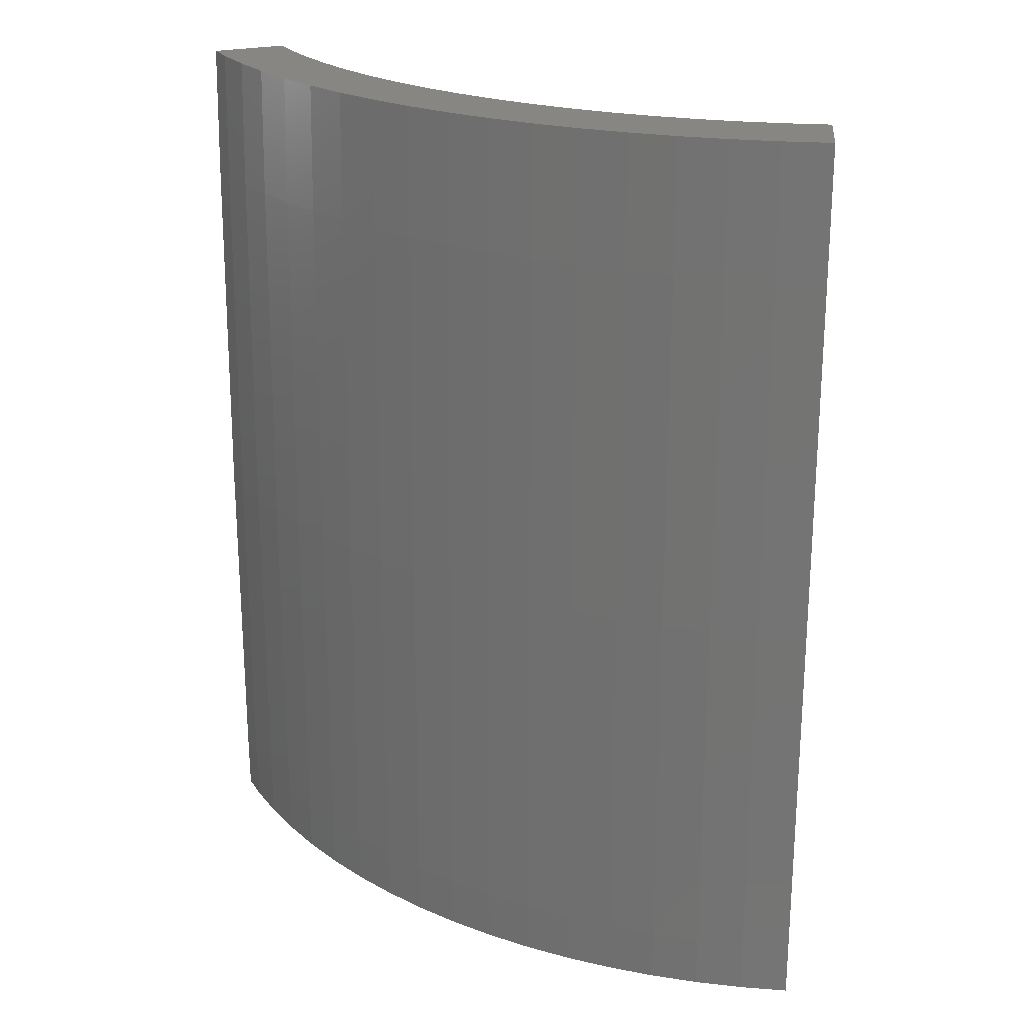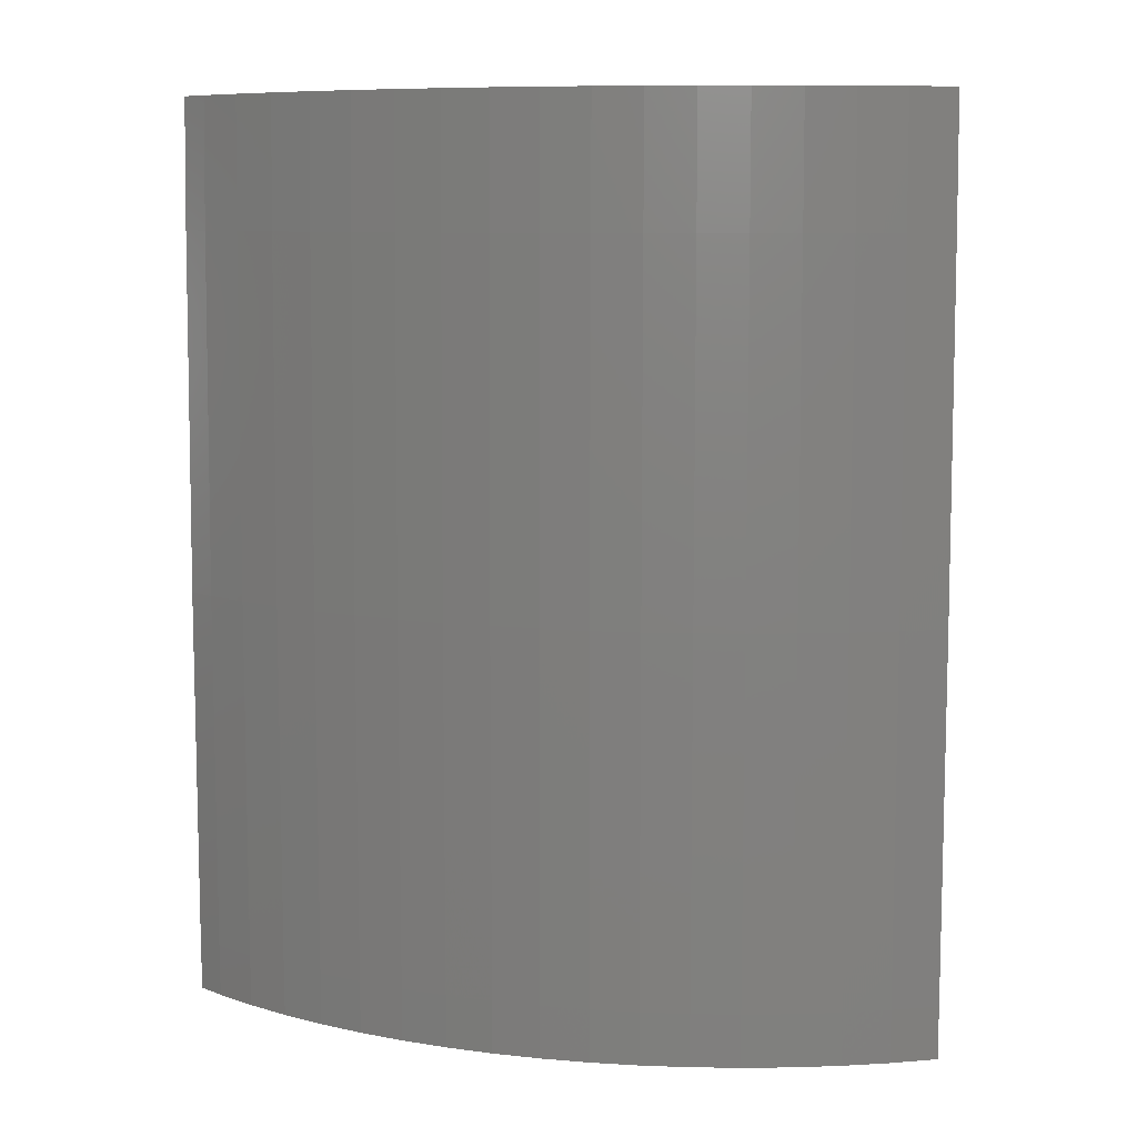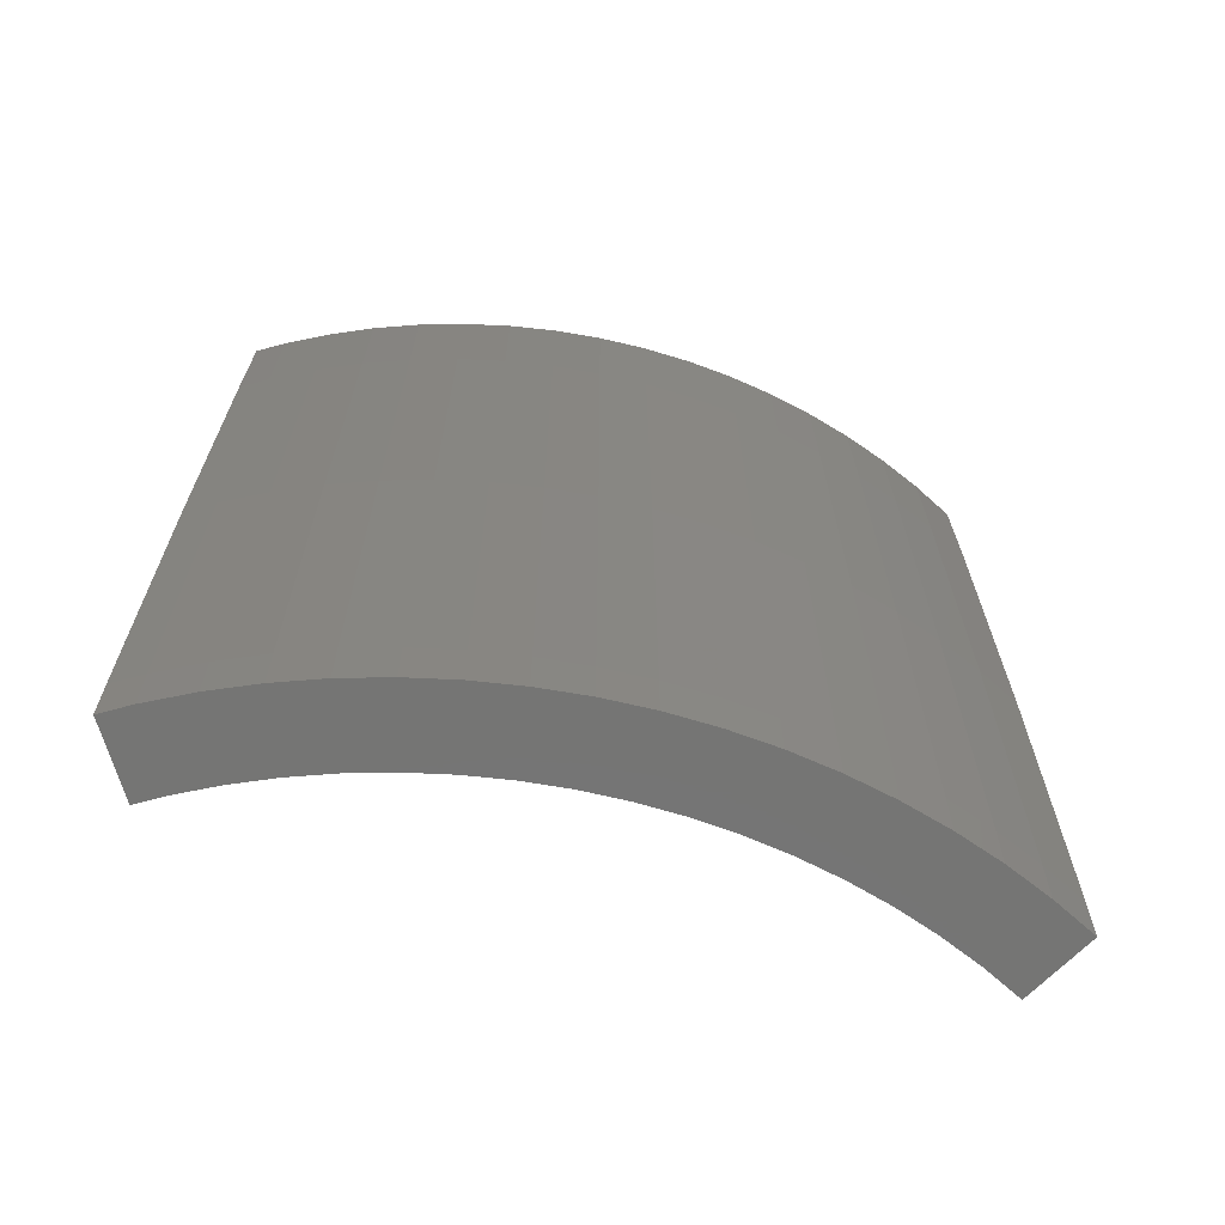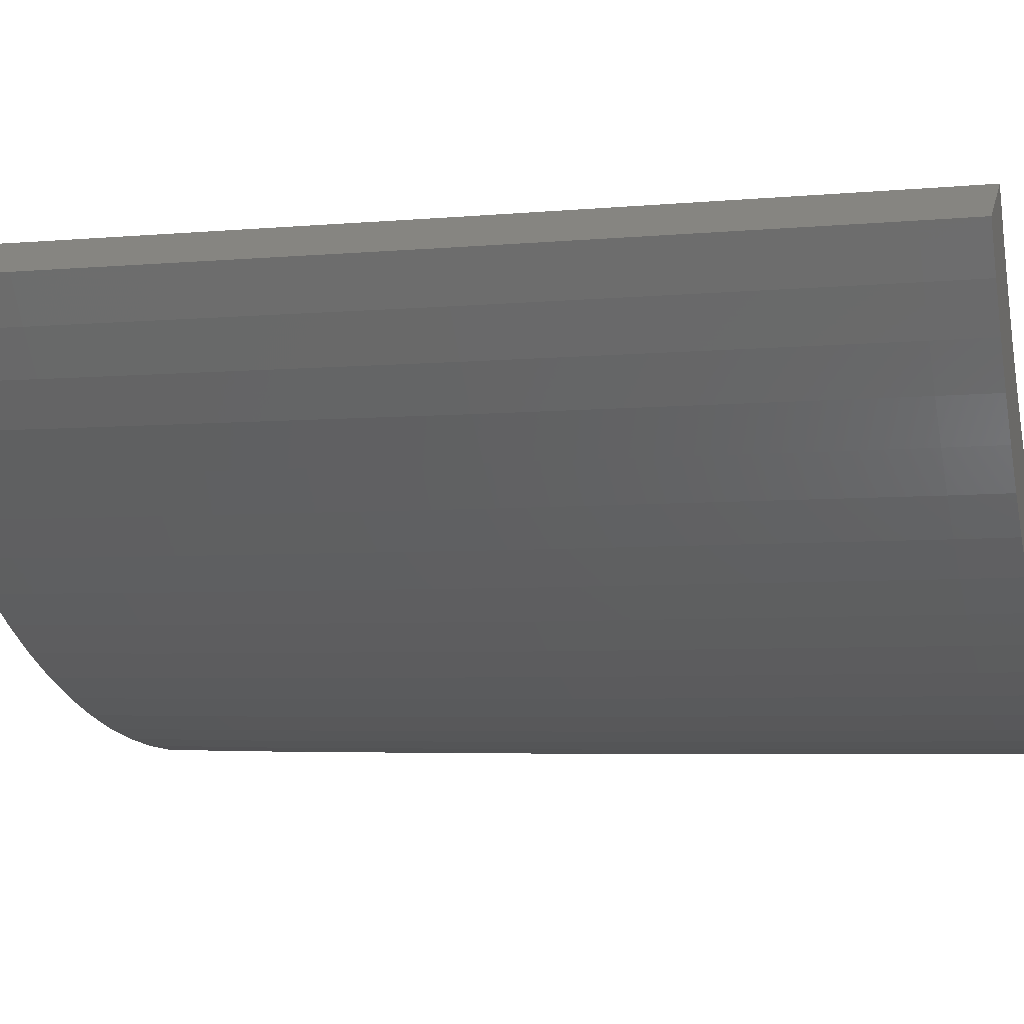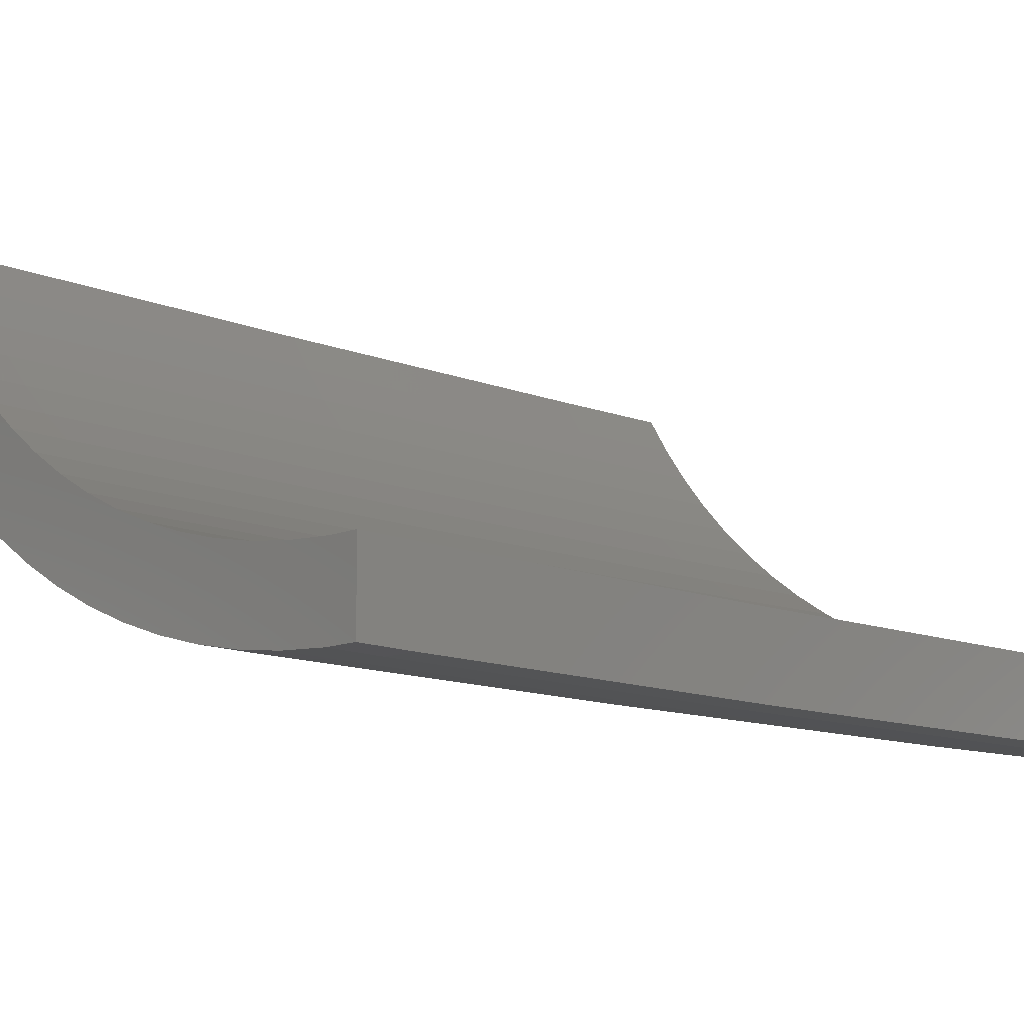
<metadata>
{"format":"stl","ext":"stl","renderer":"f3d","projection":"perspective","resolution":1024,"background":"white","views":[{"elev":22.7,"azim":65.7,"up":"+Z"},{"elev":8.8,"azim":45.9,"up":"+Z"},{"elev":-67.2,"azim":16.0,"up":"+Z"},{"elev":-5.6,"azim":106.2,"up":"+Y"},{"elev":-12.5,"azim":-133.5,"up":"+Y"}]}
</metadata>
<code>
# stl→obj: 247 verts, 490 faces
v 16.17 -10.74 204.2
v 17.96 -11.93 204.2
v 18.22 -11.52 204.2
v 16.81 -9.705 204.2
v 18.68 -10.78 204.2
v 16.4 -10.37 204.2
v 17.68 -12.33 204.2
v 15.91 -11.1 204.2
v 15.46 -11.74 204.2
v 17.18 -13.04 204.2
v 16.63 -13.71 204.2
v 14.97 -12.34 204.2
v 14.69 -12.68 204.2
v 16.33 -14.09 204.2
v 15.74 -14.73 204.2
v 14.16 -13.26 204.2
v 13.87 -13.58 204.2
v 15.41 -15.09 204.2
v 15.06 -15.43 204.2
v 13.55 -13.88 204.2
v 12.99 -14.42 204.2
v 14.43 -16.03 204.2
v 14.06 -16.34 204.2
v 12.39 -14.93 204.2
v 13.4 -16.9 204.2
v 12.06 -15.21 204.2
v 13.01 -17.19 204.2
v 11.71 -15.47 204.2
v 11.08 -15.94 204.2
v 12.31 -17.71 204.2
v 11.58 -18.18 204.2
v 10.42 -16.36 204.2
v 10.05 -16.6 204.2
v 11.17 -18.45 204.2
v 10.75 -18.69 204.2
v 9.374 -16.99 204.2
v 9.992 -19.11 204.2
v 8.993 -17.2 204.2
v 9.554 -19.32 204.2
v 8.598 -17.39 204.2
v 7.895 -17.73 204.2
v 8.772 -19.7 204.2
v 8.322 -19.89 204.2
v 7.489 -17.9 204.2
v 6.766 -18.19 204.2
v 7.518 -20.21 204.2
v 6.695 -20.49 204.2
v 6.025 -18.44 204.2
v 5.61 -18.58 204.2
v 6.234 -20.65 204.2
v 4.925 -21 204.2
v 4.432 -18.9 204.2
v 4.448 -21.09 204.2
v 4.003 -18.98 204.2
v 3.237 -19.14 204.2
v 3.597 -21.26 204.2
v 2.736 -21.38 204.2
v 2.463 -19.24 204.2
v 2.029 -19.3 204.2
v 2.254 -21.45 204.2
v 1.388 -21.51 204.2
v 1.25 -19.36 204.2
v 0.8128 -19.39 204.2
v 0.9031 -21.55 204.2
v 0.3749 -19.4 204.2
v 0.03489 -21.56 204.2
v 3.125e-07 -19.4 204.2
v 3.014e-07 -21.56 204.2
v 16.27 -10.81 178.3
v 18.08 -12.01 178.3
v 17.96 -12.17 178.3
v 18.18 -11.84 178.3
v 16.17 -10.95 178.3
v 17.29 -13.12 178.3
v 16.36 -10.66 178.3
v 15.56 -11.81 178.3
v 16.55 -14.03 178.3
v 14.79 -12.76 178.3
v 16.43 -14.18 178.3
v 18.79 -10.85 178.3
v 16.91 -9.766 178.3
v 16.3 -14.33 178.3
v 14.67 -12.89 178.3
v 15.51 -15.18 178.3
v 13.95 -13.67 178.3
v 15.36 -15.32 178.3
v 14.9 -12.62 178.3
v 13.83 -13.79 178.3
v 14.52 -16.13 178.3
v 12.93 -14.63 178.3
v 13.63 -16.88 178.3
v 12.13 -15.31 178.3
v 13.48 -17.01 178.3
v 13.07 -14.51 178.3
v 11.99 -15.41 178.3
v 12.54 -17.7 178.3
v 11.15 -16.04 178.3
v 12.39 -17.82 178.3
v 12.22 -17.93 178.3
v 10.27 -16.61 178.3
v 11.24 -18.56 178.3
v 10.12 -16.71 178.3
v 10.23 -19.14 178.3
v 9.049 -17.31 178.3
v 10.05 -19.23 178.3
v 9.877 -19.32 178.3
v 9.203 -17.22 178.3
v 8.89 -17.39 178.3
v 8.827 -19.83 178.3
v 7.944 -17.84 178.3
v 7.747 -20.27 178.3
v 6.808 -18.31 178.3
v 7.565 -20.34 178.3
v 7.378 -20.4 178.3
v 6.972 -18.24 178.3
v 6.64 -18.36 178.3
v 6.273 -20.78 178.3
v 5.645 -18.7 178.3
v 4.956 -21.13 178.3
v 4.46 -19.02 178.3
v 3.812 -21.36 178.3
v 3.257 -19.26 178.3
v 3.619 -21.4 178.3
v 3.431 -19.22 178.3
v 3.424 -21.42 178.3
v 3.082 -19.28 178.3
v 2.268 -21.58 178.3
v 2.042 -19.42 178.3
v 1.105 -21.67 178.3
v 0.9944 -19.5 178.3
v 0.8179 -19.51 178.3
v 0.9088 -21.68 178.3
v 0.7121 -21.68 178.3
v 0.6409 -19.52 178.3
v 3.007e-07 -21.69 178.3
v 3.119e-07 -19.52 178.3
v 4.958 -21.14 190.2
v 4.939 -21.06 200.5
v 3.621 -21.41 190.2
v 7.539 -20.27 200.5
v 6.251 -20.71 200.5
v 13.49 -17.02 190.2
v 13.43 -16.95 200.5
v 12.39 -17.83 190.2
v 10.06 -19.24 190.2
v 10.02 -19.17 200.5
v 8.797 -19.76 200.5
v 0.9093 -21.7 179.8
v 13.49 -17.02 179.8
v 12.34 -17.76 200.5
v 11.2 -18.5 200.5
v 15.51 -15.19 190.2
v 16.44 -14.19 190.2
v 15.45 -15.13 200.5
v 17.3 -13.13 190.2
v 18.09 -12.02 190.2
v 17.23 -13.08 200.5
v 16.37 -14.13 200.5
v 17.3 -13.13 179.8
v 16.44 -14.19 179.8
v 14.53 -16.14 179.8
v 18.09 -12.02 179.8
v 11.25 -18.57 179.8
v 12.39 -17.83 179.8
v 11.25 -18.57 190.2
v 18.81 -10.86 179.8
v 18.81 -10.86 190.2
v 18.73 -10.81 200.5
v 0.9093 -21.7 190.2
v 2.261 -21.51 200.5
v 0.9057 -21.61 200.5
v 7.569 -20.35 179.8
v 8.832 -19.84 190.2
v 7.569 -20.35 190.2
v 8.832 -19.84 179.8
v 4.958 -21.14 179.8
v 3.621 -21.41 179.8
v 14.53 -16.14 190.2
v 14.47 -16.07 200.5
v 10.06 -19.24 179.8
v 2.27 -21.6 190.2
v 18.01 -11.97 200.5
v 15.51 -15.19 179.8
v 6.276 -20.79 179.8
v 3.013e-07 -21.56 204
v 3.01e-07 -21.62 200.5
v 2.27 -21.6 179.8
v 3.006e-07 -21.7 179.8
v 3.006e-07 -21.7 190.2
v 3.009e-07 -21.65 197.1
v 3.607 -21.33 200.5
v 6.276 -20.79 190.2
v 6.785 -18.24 200.5
v 5.626 -18.63 200.5
v 9.054 -17.32 190.2
v 7.917 -17.78 200.5
v 9.018 -17.25 200.5
v 6.812 -18.32 190.2
v 16.92 -9.771 179.8
v 16.28 -10.81 179.8
v 16.92 -9.771 190.2
v 16.28 -10.81 190.2
v 13.08 -14.52 179.8
v 15.57 -11.82 179.8
v 14.79 -12.77 179.8
v 2.043 -19.44 179.8
v 3.259 -19.27 179.8
v 16.21 -10.77 200.5
v 7.949 -17.85 179.8
v 9.054 -17.32 179.8
v 16.86 -9.733 200.5
v 0.8184 -19.53 190.2
v 2.043 -19.44 190.2
v 0.8184 -19.53 179.8
v 13.91 -13.62 200.5
v 7.949 -17.85 190.2
v 6.812 -18.32 179.8
v 5.649 -18.71 190.2
v 5.649 -18.71 179.8
v 4.463 -19.03 190.2
v 3.259 -19.27 190.2
v 4.445 -18.95 200.5
v 13.96 -13.67 179.8
v 10.12 -16.72 190.2
v 10.08 -16.65 200.5
v 14.79 -12.77 190.2
v 13.96 -13.67 190.2
v 4.463 -19.03 179.8
v 11.11 -15.98 200.5
v 14.74 -12.72 200.5
v 13.03 -14.47 200.5
v 12.09 -15.26 200.5
v 3.118e-07 -19.53 179.8
v 0.8151 -19.45 200.5
v 15.57 -11.82 190.2
v 15.51 -11.77 200.5
v 11.15 -16.05 179.8
v 11.15 -16.05 190.2
v 10.12 -16.72 179.8
v 3.121e-07 -19.48 197.1
v 3.122e-07 -19.46 200.5
v 3.246 -19.19 200.5
v 2.035 -19.36 200.5
v 3.118e-07 -19.53 190.2
v 12.14 -15.32 179.8
v 12.14 -15.32 190.2
v 13.08 -14.52 190.2
f 1 2 3
f 4 3 5
f 1 3 6
f 3 4 6
f 2 1 7
f 8 7 1
f 9 7 8
f 7 9 10
f 10 9 11
f 12 11 9
f 13 11 12
f 11 13 14
f 14 13 15
f 16 15 13
f 17 15 16
f 15 17 18
f 18 17 19
f 20 19 17
f 21 19 20
f 19 21 22
f 22 21 23
f 24 23 21
f 23 24 25
f 26 25 24
f 25 26 27
f 28 27 26
f 29 27 28
f 27 29 30
f 30 29 31
f 32 31 29
f 33 31 32
f 31 33 34
f 34 33 35
f 36 35 33
f 35 36 37
f 38 37 36
f 37 38 39
f 40 39 38
f 41 39 40
f 39 41 42
f 42 41 43
f 44 43 41
f 45 43 44
f 43 45 46
f 45 47 46
f 48 47 45
f 49 47 48
f 47 49 50
f 49 51 50
f 52 51 49
f 51 52 53
f 54 53 52
f 55 53 54
f 53 55 56
f 55 57 56
f 58 57 55
f 59 57 58
f 57 59 60
f 59 61 60
f 62 61 59
f 63 61 62
f 61 63 64
f 65 64 63
f 65 66 64
f 67 66 65
f 66 67 68
f 69 70 71
f 70 69 72
f 73 71 74
f 72 69 75
f 76 74 77
f 78 77 79
f 80 75 81
f 78 79 82
f 72 75 80
f 71 73 69
f 74 76 73
f 83 82 84
f 85 84 86
f 77 87 76
f 77 78 87
f 82 83 78
f 88 86 89
f 84 85 83
f 86 88 85
f 90 89 91
f 92 91 93
f 89 94 88
f 89 90 94
f 95 93 96
f 97 96 98
f 97 98 99
f 91 92 90
f 93 95 92
f 100 99 101
f 96 97 95
f 99 100 97
f 102 101 103
f 101 102 100
f 104 103 105
f 104 105 106
f 103 107 102
f 103 104 107
f 106 108 104
f 109 108 106
f 109 110 108
f 111 110 109
f 112 111 113
f 112 113 114
f 111 115 110
f 111 112 115
f 114 116 112
f 117 116 114
f 117 118 116
f 119 118 117
f 119 120 118
f 121 120 119
f 122 121 123
f 121 124 120
f 122 123 125
f 121 122 124
f 125 126 122
f 127 126 125
f 127 128 126
f 129 128 127
f 129 130 128
f 131 129 132
f 129 131 130
f 133 131 132
f 133 134 131
f 135 134 133
f 134 135 136
f 137 138 139
f 140 47 141
f 47 140 46
f 142 143 144
f 145 146 147
f 133 132 148
f 93 91 149
f 144 150 151
f 146 35 37
f 35 146 151
f 152 153 154
f 155 156 157
f 138 50 51
f 50 138 141
f 153 158 154
f 159 77 74
f 77 159 160
f 144 143 150
f 91 161 149
f 161 91 89
f 70 72 162
f 99 163 101
f 163 99 164
f 165 144 151
f 165 151 145
f 156 166 167
f 166 156 162
f 155 157 153
f 167 168 156
f 169 170 171
f 172 173 174
f 173 172 175
f 121 176 177
f 176 121 119
f 145 151 146
f 178 179 142
f 163 144 165
f 144 163 164
f 180 165 145
f 165 180 163
f 96 149 164
f 149 96 93
f 181 139 170
f 15 158 14
f 158 15 154
f 153 157 158
f 3 168 5
f 168 3 182
f 153 159 155
f 159 153 160
f 123 121 177
f 181 170 169
f 140 43 46
f 43 140 147
f 151 31 34
f 178 152 179
f 142 179 143
f 152 154 179
f 105 103 180
f 106 105 180
f 82 79 160
f 170 57 60
f 182 2 7
f 157 7 10
f 7 157 182
f 158 11 14
f 155 162 156
f 162 155 159
f 166 72 80
f 72 166 162
f 152 160 153
f 160 152 183
f 183 82 160
f 82 183 84
f 159 71 162
f 71 159 74
f 119 184 176
f 184 119 117
f 174 140 141
f 114 184 117
f 184 114 172
f 185 64 66
f 171 185 186
f 185 171 64
f 148 181 169
f 181 148 187
f 133 188 135
f 188 133 148
f 189 169 190
f 190 171 186
f 171 190 169
f 187 139 181
f 139 187 177
f 125 123 177
f 125 187 127
f 187 125 177
f 147 39 42
f 39 147 146
f 146 37 39
f 150 27 30
f 27 150 143
f 150 31 151
f 31 150 30
f 143 23 25
f 23 143 179
f 179 22 23
f 179 19 22
f 19 179 154
f 149 178 142
f 178 149 161
f 103 163 180
f 163 103 101
f 164 142 144
f 142 164 149
f 139 191 170
f 139 138 191
f 185 66 68
f 11 157 10
f 157 11 158
f 182 3 2
f 154 15 18
f 156 182 157
f 156 168 182
f 86 161 89
f 161 86 183
f 71 70 162
f 184 174 192
f 174 184 172
f 111 175 172
f 175 111 109
f 141 47 50
f 114 113 172
f 113 111 172
f 170 61 171
f 61 170 60
f 171 61 64
f 132 129 148
f 129 187 148
f 187 129 127
f 147 42 43
f 174 147 140
f 151 34 35
f 98 96 164
f 99 98 164
f 191 57 170
f 57 191 56
f 191 53 56
f 53 191 138
f 154 18 19
f 86 84 183
f 161 152 178
f 152 161 183
f 173 147 174
f 173 145 147
f 192 174 141
f 177 137 139
f 137 177 176
f 106 175 109
f 175 106 180
f 175 145 173
f 145 175 180
f 188 169 189
f 169 188 148
f 138 51 53
f 79 77 160
f 137 141 138
f 141 137 192
f 176 192 137
f 192 176 184
f 143 25 27
f 193 48 45
f 48 193 194
f 195 196 197
f 198 194 193
f 75 199 81
f 199 75 200
f 200 201 199
f 201 200 202
f 90 203 94
f 87 204 76
f 204 87 205
f 126 206 207
f 206 126 128
f 208 1 6
f 108 209 210
f 209 108 110
f 202 208 211
f 206 212 213
f 212 206 214
f 215 17 16
f 210 216 195
f 216 210 209
f 217 218 198
f 218 217 219
f 201 202 211
f 116 219 217
f 219 116 118
f 216 198 196
f 220 221 222
f 194 49 48
f 223 83 85
f 83 223 205
f 224 195 225
f 223 226 205
f 226 223 227
f 124 228 120
f 228 124 207
f 209 198 216
f 198 209 217
f 229 32 29
f 32 229 225
f 225 36 33
f 36 225 197
f 230 13 12
f 231 24 21
f 24 231 232
f 134 233 214
f 233 134 136
f 126 207 122
f 222 54 52
f 234 63 62
f 235 236 202
f 237 224 238
f 224 237 239
f 236 12 9
f 12 236 230
f 116 217 112
f 218 194 198
f 211 6 4
f 6 211 208
f 219 220 218
f 220 219 228
f 234 240 241
f 240 234 212
f 197 40 38
f 197 38 36
f 221 242 222
f 242 54 222
f 54 242 55
f 130 206 128
f 206 130 214
f 69 200 75
f 193 44 196
f 44 193 45
f 198 193 196
f 115 209 110
f 209 115 217
f 112 217 115
f 122 207 124
f 213 243 221
f 213 212 243
f 214 244 212
f 244 214 233
f 221 243 242
f 218 222 194
f 222 218 220
f 228 221 220
f 221 228 207
f 216 196 195
f 195 197 225
f 194 52 49
f 52 194 222
f 242 58 55
f 58 242 243
f 243 59 58
f 73 200 69
f 226 230 236
f 204 73 76
f 73 204 200
f 202 236 208
f 90 245 203
f 245 90 92
f 104 210 107
f 224 225 229
f 245 238 246
f 238 245 237
f 100 237 97
f 237 100 239
f 88 203 223
f 203 88 94
f 108 210 104
f 118 228 219
f 228 118 120
f 134 214 131
f 131 214 130
f 244 240 212
f 207 213 221
f 213 207 206
f 234 65 63
f 241 65 234
f 65 241 67
f 196 40 197
f 40 196 41
f 196 44 41
f 212 234 243
f 243 62 59
f 62 243 234
f 83 205 78
f 235 226 236
f 204 202 200
f 202 204 235
f 236 8 208
f 8 236 9
f 208 8 1
f 239 195 224
f 195 239 210
f 238 224 229
f 88 223 85
f 246 229 232
f 78 205 87
f 205 235 204
f 235 205 226
f 247 231 227
f 231 20 215
f 20 231 21
f 226 215 230
f 102 239 100
f 107 239 102
f 239 107 210
f 230 16 13
f 16 230 215
f 203 246 247
f 246 203 245
f 223 247 227
f 247 223 203
f 225 33 32
f 247 232 231
f 246 232 247
f 238 229 246
f 232 26 24
f 215 20 17
f 227 231 215
f 227 215 226
f 95 237 245
f 237 95 97
f 95 245 92
f 232 28 26
f 229 28 232
f 28 229 29
f 211 5 168
f 5 211 4
f 201 168 167
f 168 201 211
f 166 201 167
f 166 199 201
f 80 199 166
f 199 80 81
f 189 244 233
f 135 233 136
f 244 185 68
f 244 186 185
f 244 190 186
f 233 135 188
f 233 188 189
f 244 189 190
f 241 68 67
f 240 68 241
f 68 240 244

</code>
